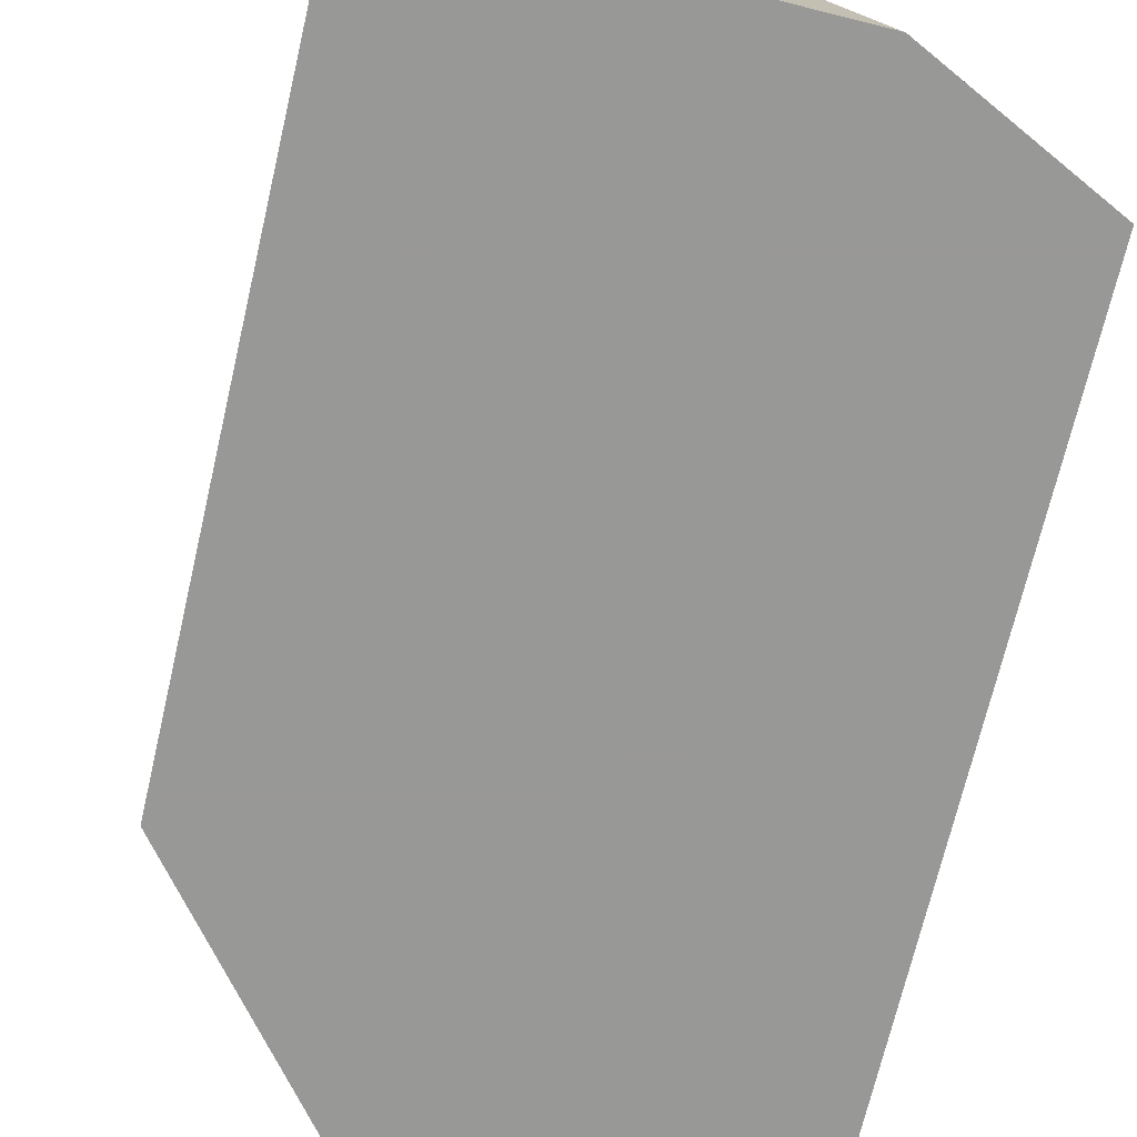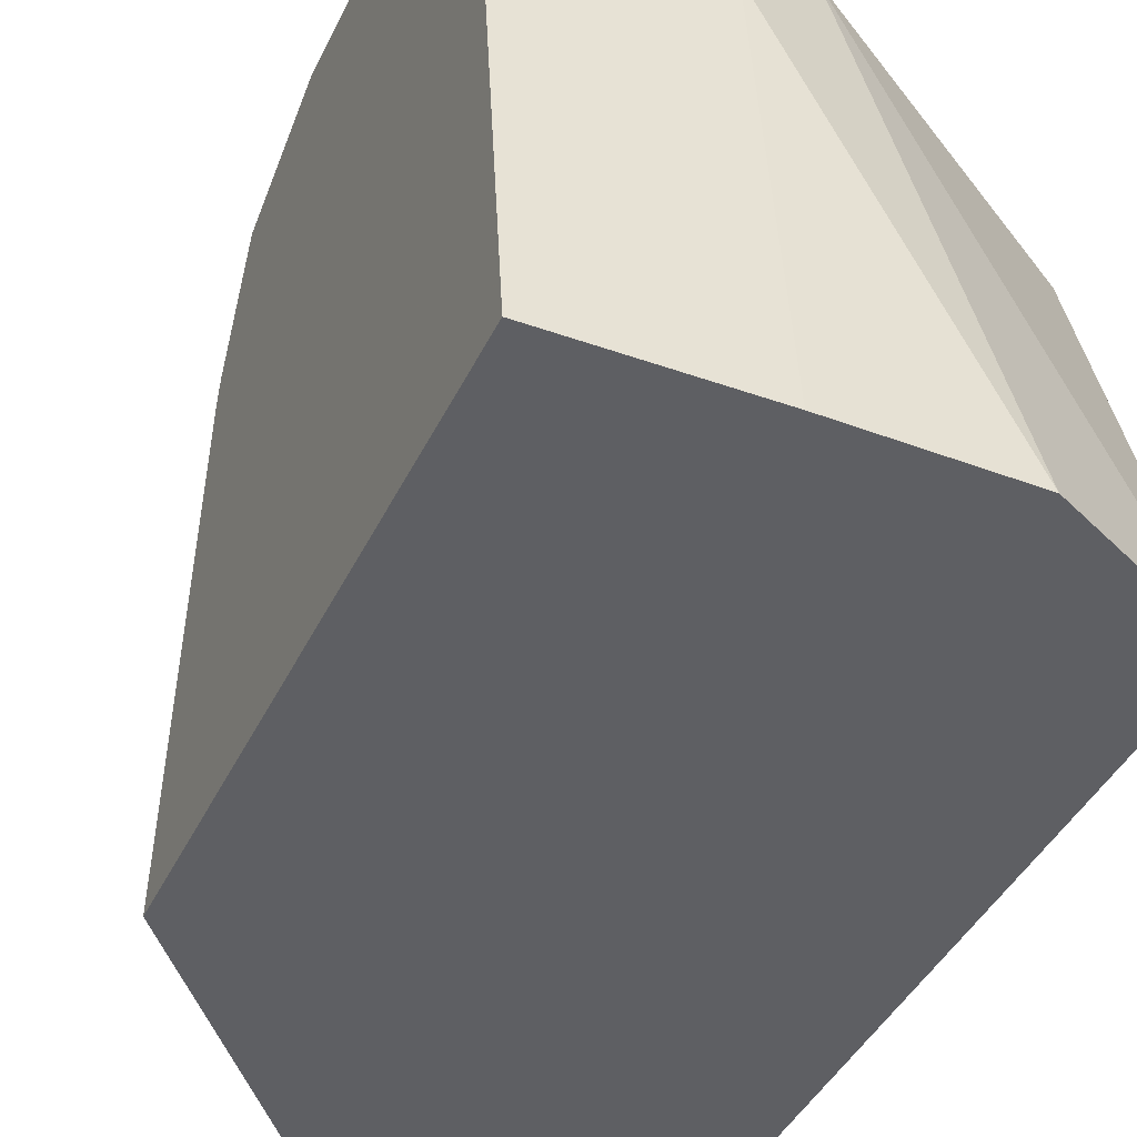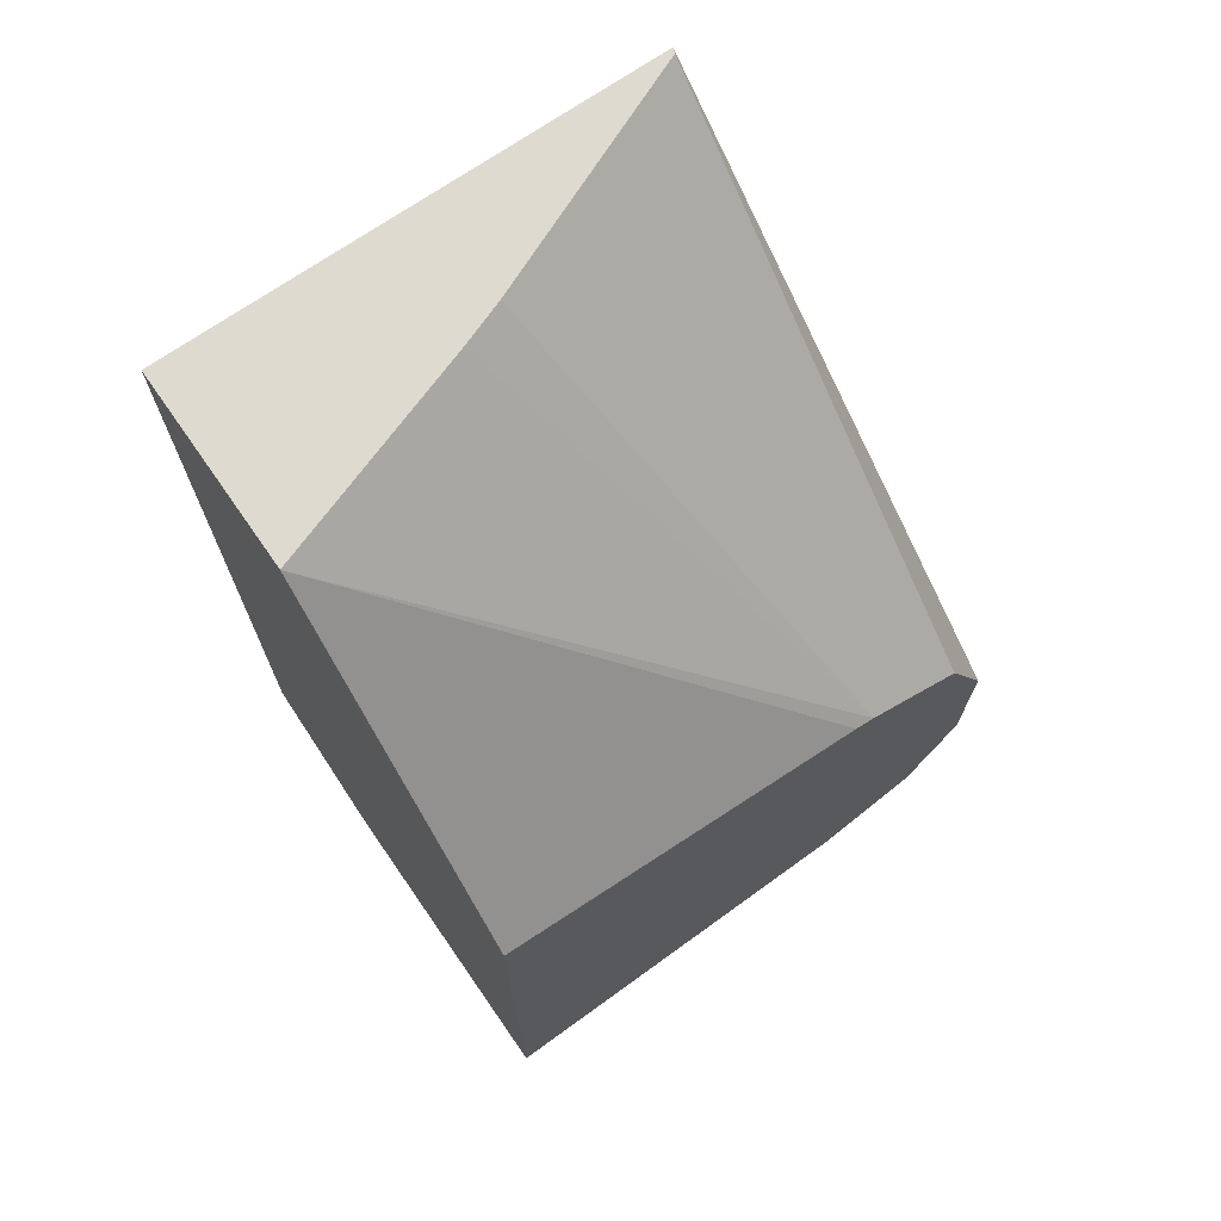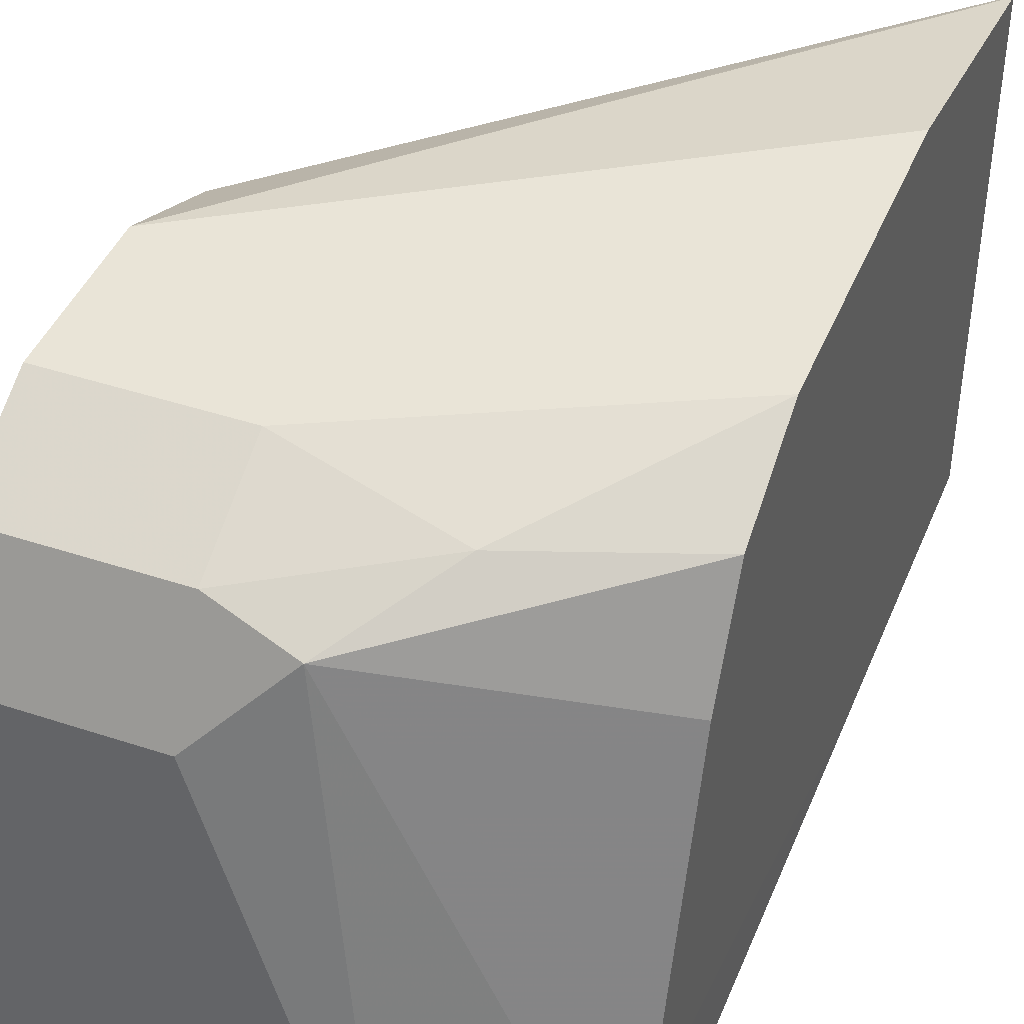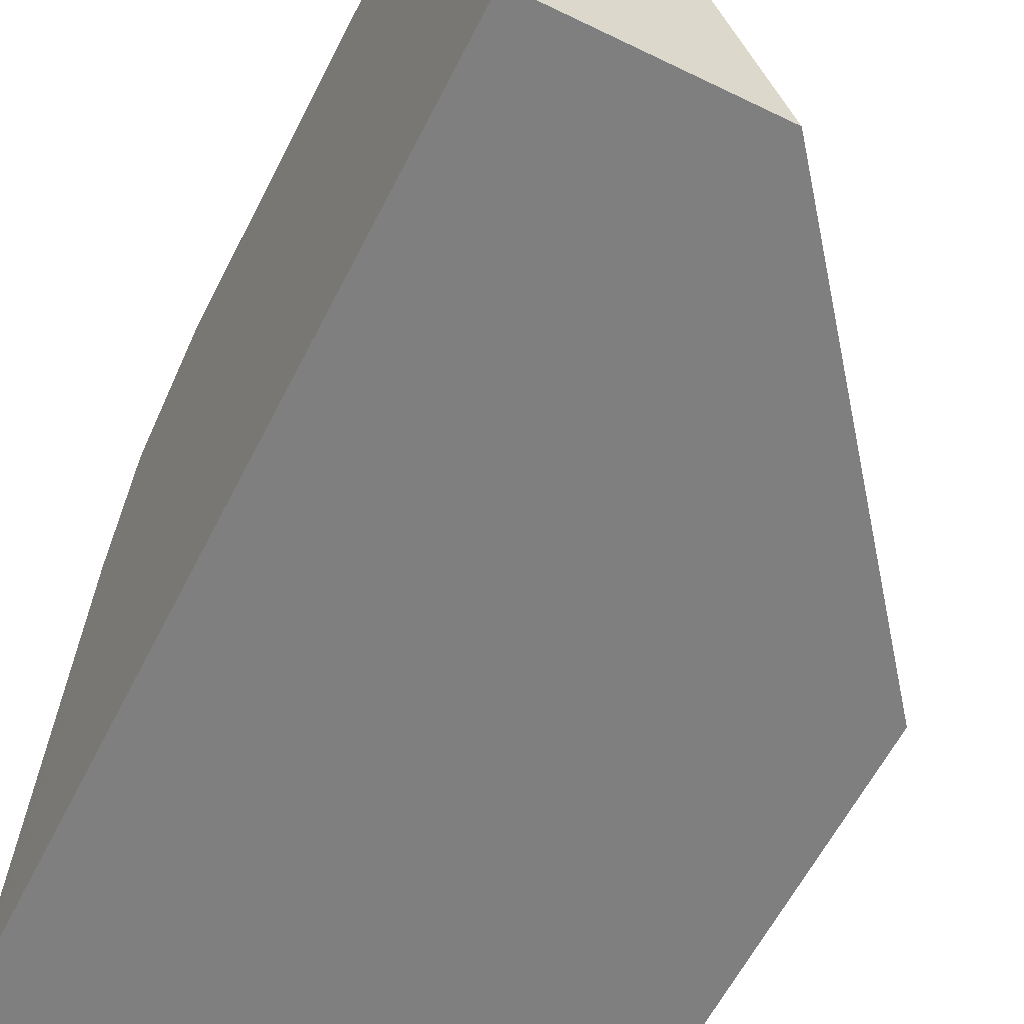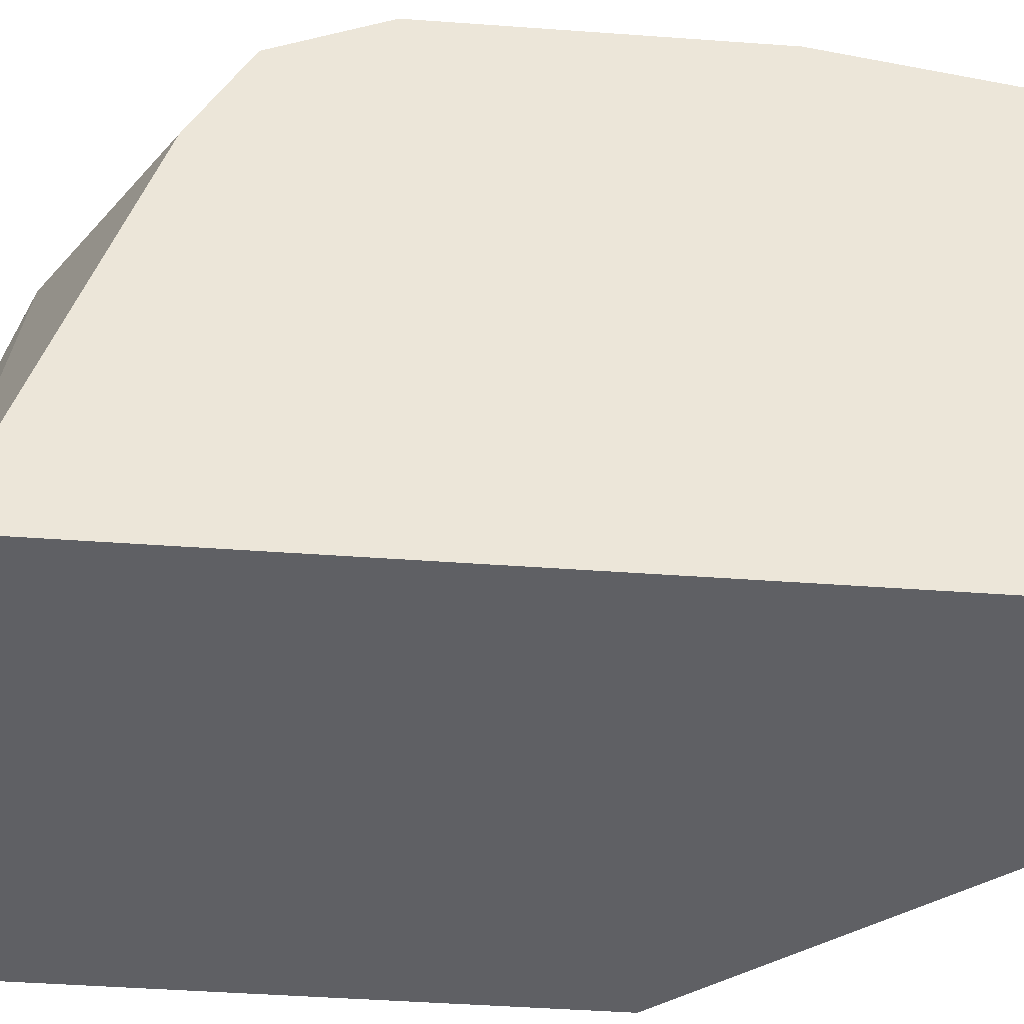
<metadata>
{"format":"obj","ext":"obj","renderer":"f3d","projection":"perspective","resolution":1024,"background":"white","views":[{"elev":-68.5,"azim":-13.0,"up":"+Z"},{"elev":-40.7,"azim":-23.7,"up":"+Z"},{"elev":70.7,"azim":-124.9,"up":"+Y"},{"elev":43.2,"azim":21.4,"up":"+Z"},{"elev":-59.8,"azim":153.4,"up":"+Z"},{"elev":-44.0,"azim":85.1,"up":"+Z"}]}
</metadata>
<code>
v 0.3026 0.2421 0.6959
v 0.3026 0.2934 0.6862
v 0.3026 0.2421 0.6959
v 0.3026 0.2118 0.6959
v 0.3026 0.2934 0.5861
v 0.3014 0.2934 0.6857
v 0.2084 0.1816 0.6959
v 0.3026 0.1816 0.6959
v 0.3026 0.1815 0.6959
v 0.2628 0.2934 0.5861
v 0.3026 0.2352 0.5861
v 0.281 0.2934 0.6381
v 0.2084 0.2125 0.6663
v 0.2084 0.2036 0.6863
v 0.2084 0.1513 0.6959
v 0.2421 0.1513 0.6959
v 0.2723 0.1475 0.6884
v 0.3026 0.1614 0.6858
v 0.2776 0.2934 0.6289
v 0.2084 0.225 0.5861
v 0.2084 0.2135 0.6623
v 0.3026 0.14 0.6051
v 0.3026 0.1273 0.5861
v 0.2084 0.1311 0.6858
v 0.2421 0.1311 0.6858
v 0.2572 0.1286 0.6808
v 0.3026 0.1513 0.6657
v 0.2084 0.1115 0.5861
v 0.2723 0.1122 0.5861
v 0.2084 0.121 0.6657
v 0.2421 0.121 0.6657
v 0.2421 0.1115 0.5861
f 10 21 13
f 12 19 13
f 11 22 23
f 10 13 19
f 10 20 21
f 7 28 30
f 9 16 17
f 8 16 9
f 7 24 15
f 15 24 25
f 7 20 28
f 9 17 18
f 15 25 16
f 23 27 26
f 17 25 26
f 17 26 18
f 18 26 27
f 22 27 23
f 23 26 29
f 24 30 26
f 24 26 25
f 26 30 31
f 26 31 29
f 28 32 31
f 28 31 30
f 7 21 20
f 29 31 32
f 16 25 17
f 7 13 21
f 7 30 24
f 6 14 7
f 7 14 13
f 1 2 3
f 1 3 7
f 1 7 15
f 1 15 16
f 1 16 8
f 1 4 9
f 1 9 18
f 1 18 27
f 1 27 22
f 1 22 11
f 1 11 5
f 1 5 2
f 2 5 10
f 1 8 4
f 2 19 12
f 6 13 14
f 2 10 19
f 6 12 13
f 5 20 10
f 5 32 28
f 5 29 32
f 5 28 20
f 5 23 29
f 5 11 23
f 4 8 9
f 2 7 3
f 2 6 7
f 2 12 6

</code>
